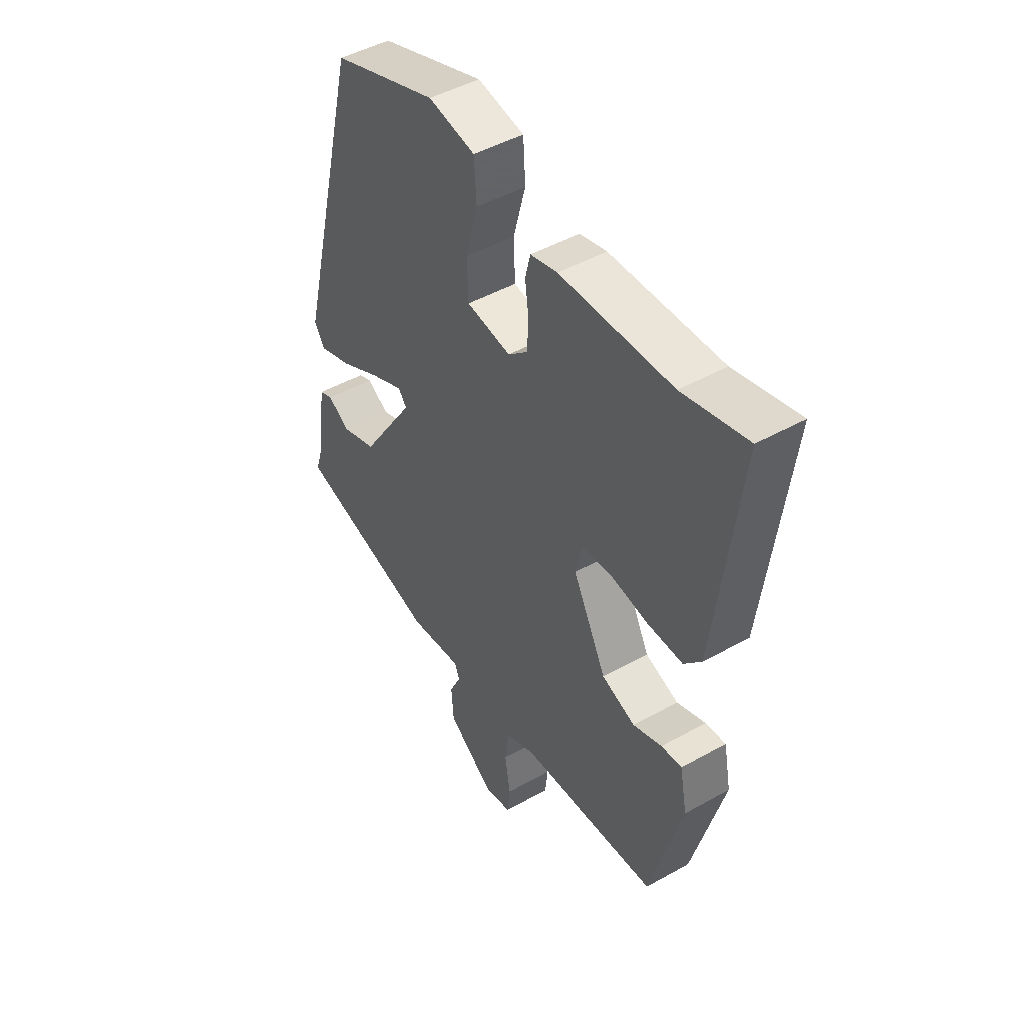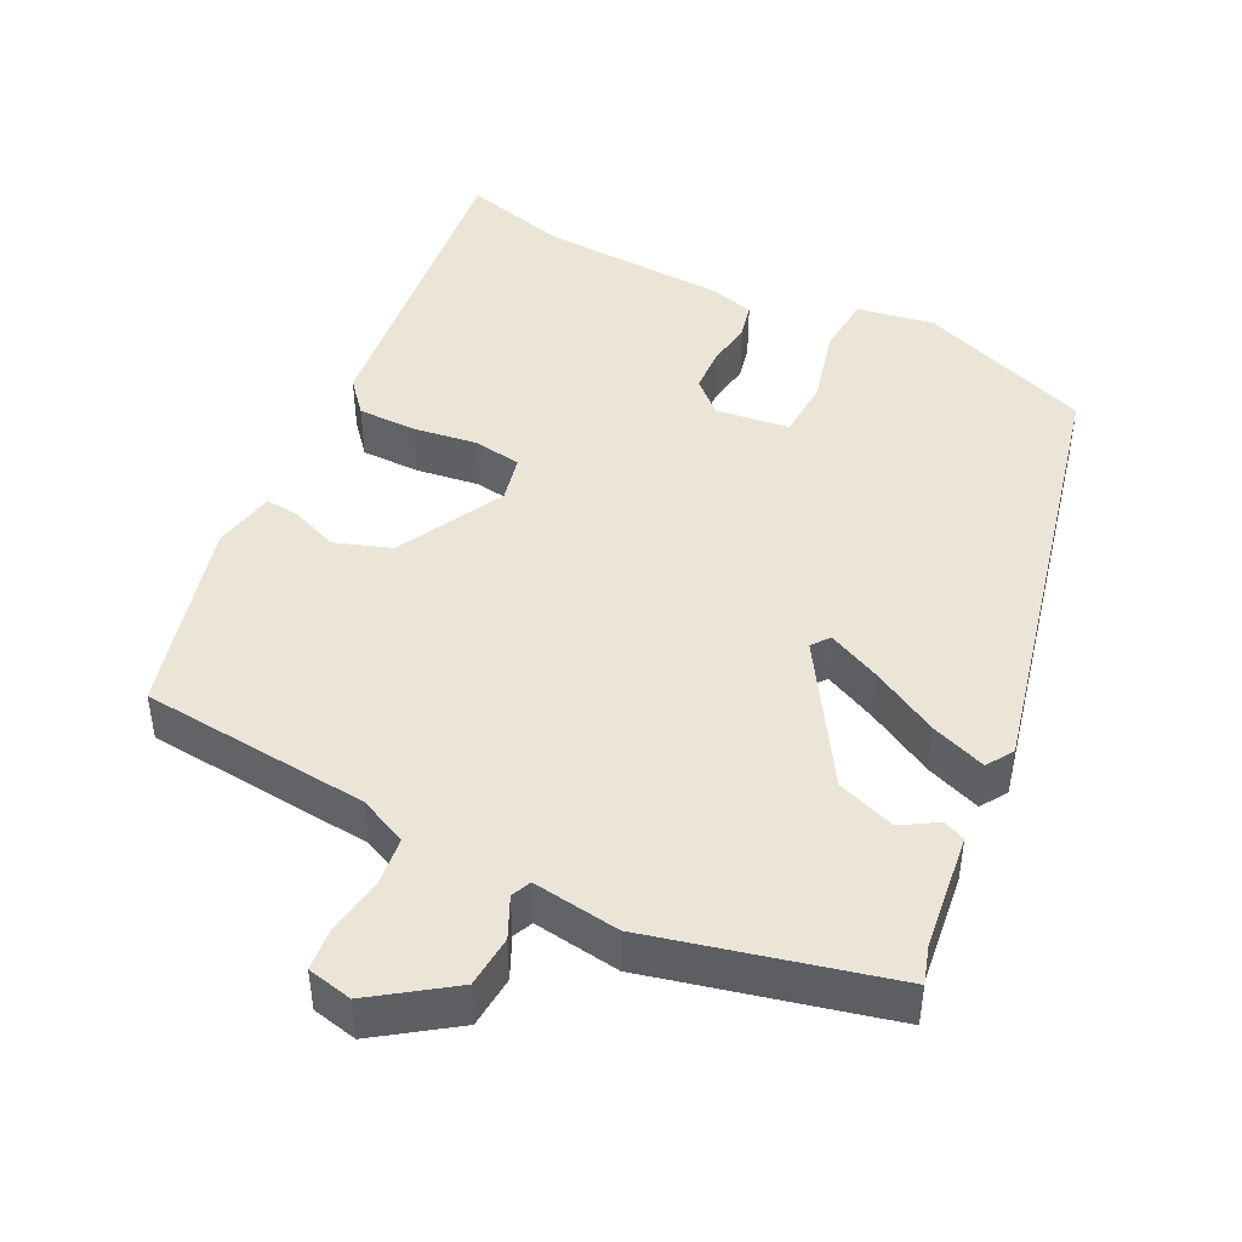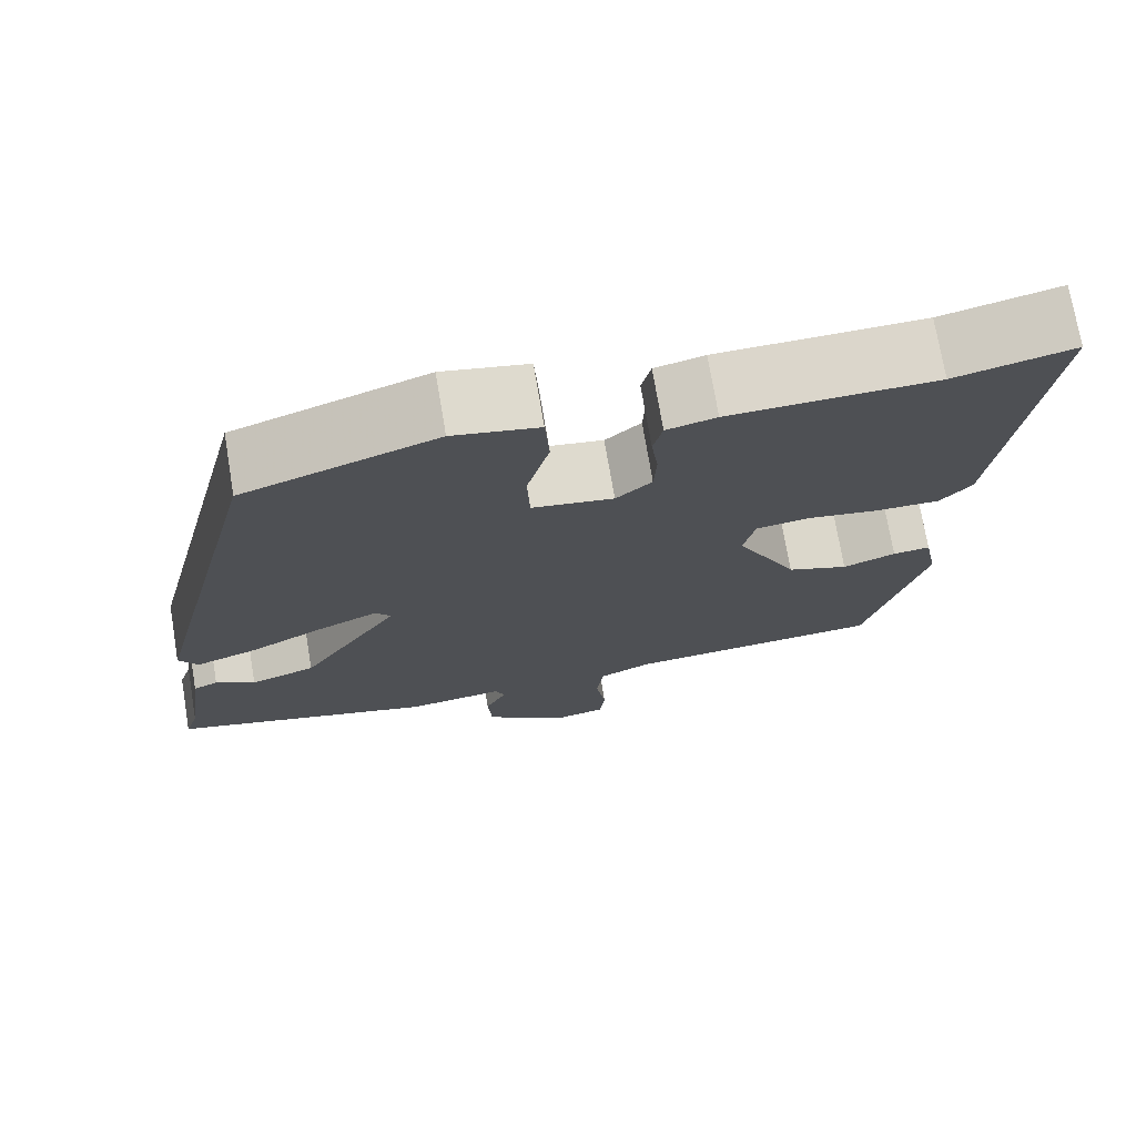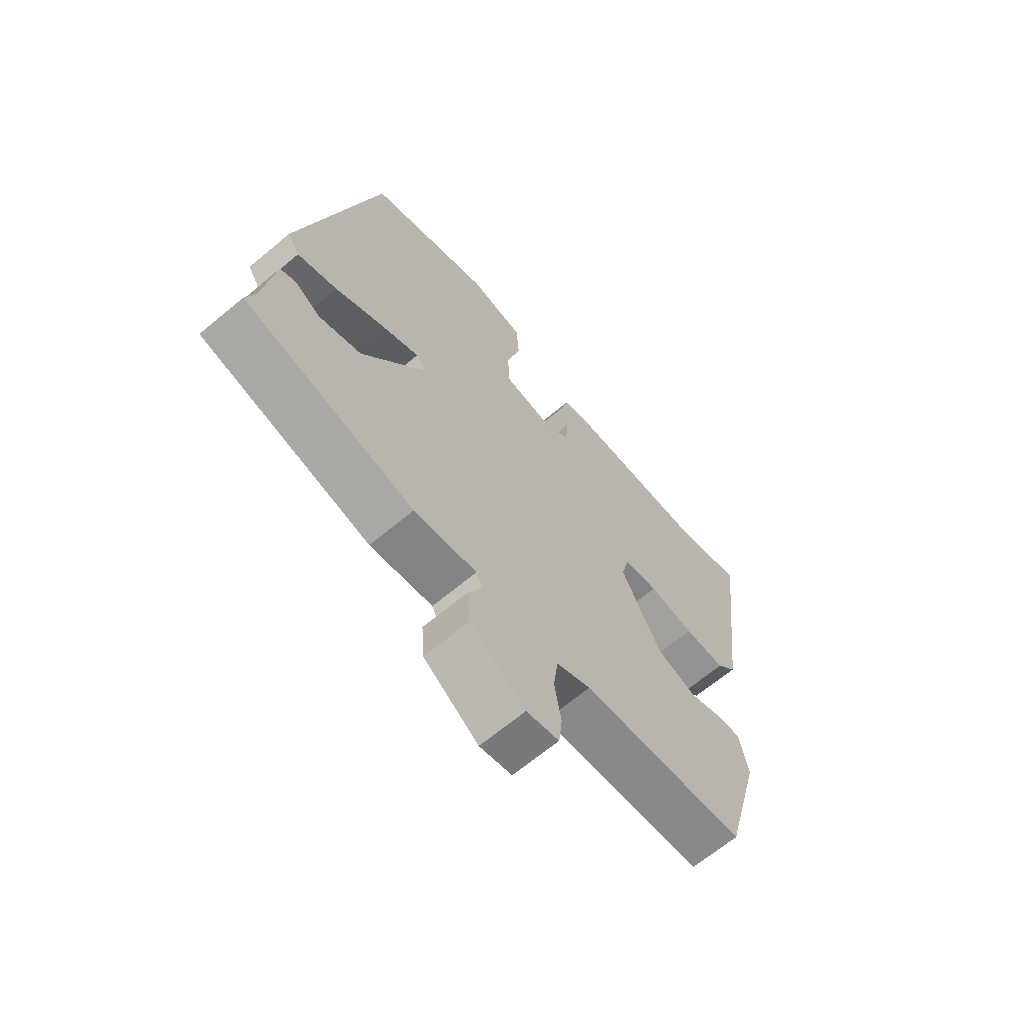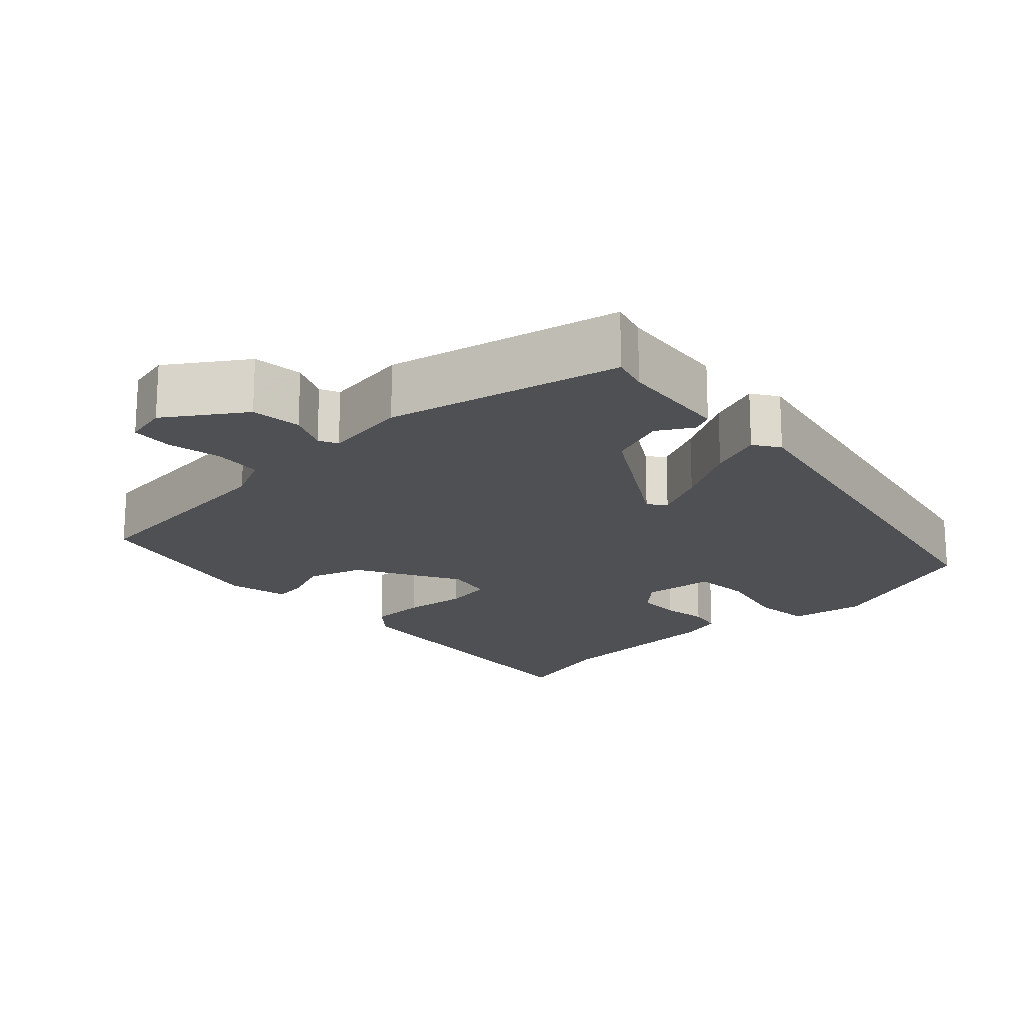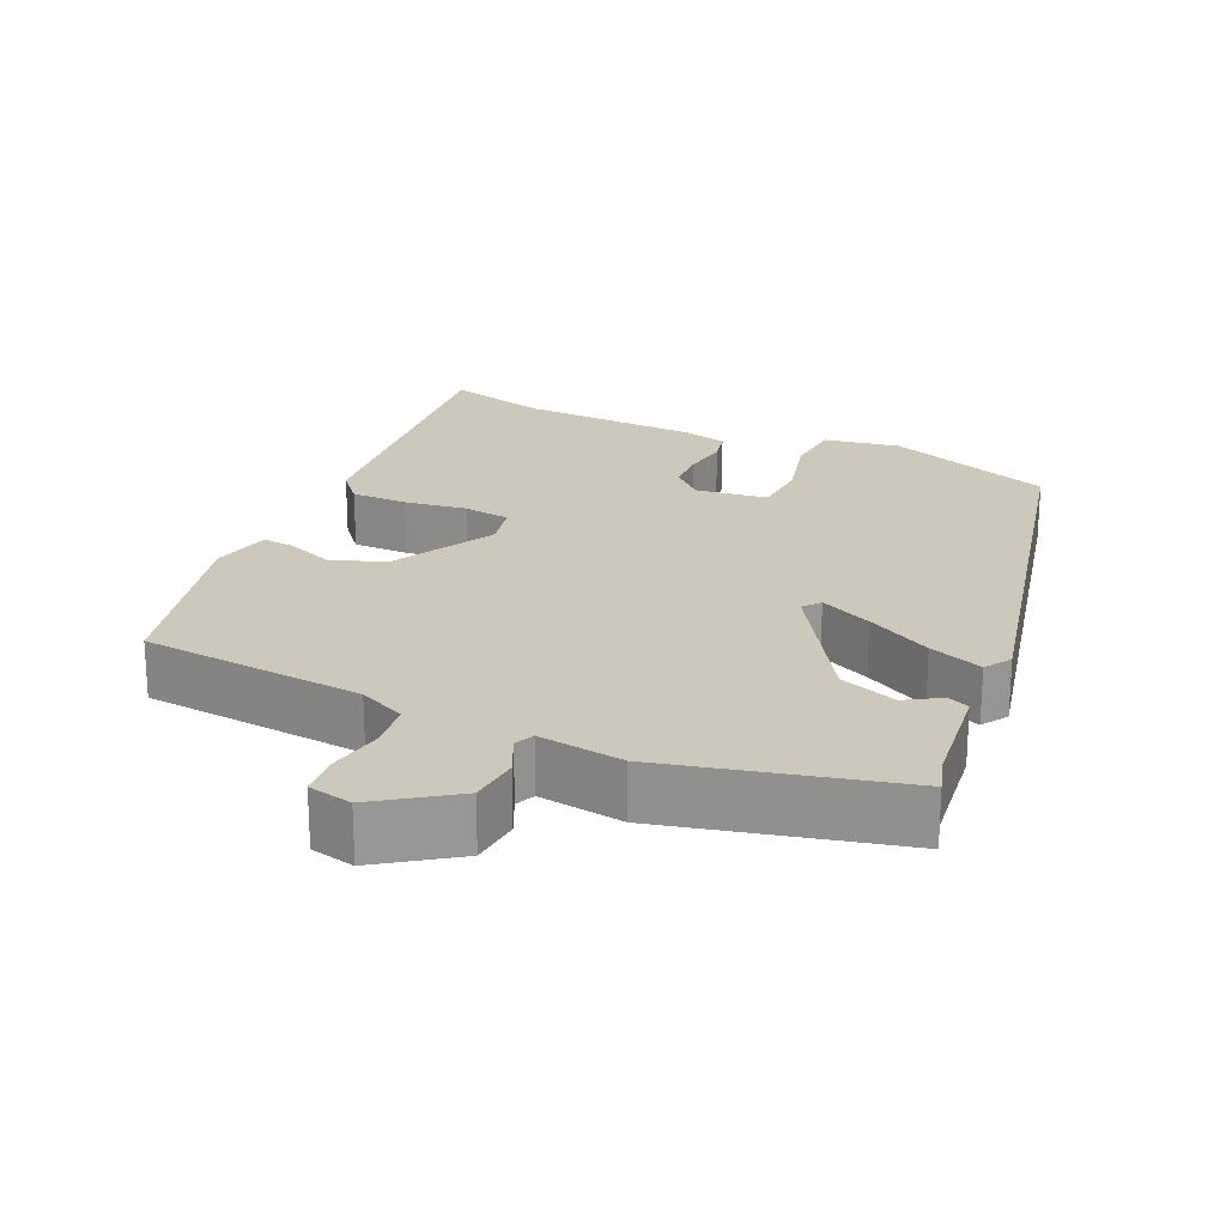
<metadata>
{"format":"obj","ext":"obj","renderer":"f3d","projection":"perspective","resolution":1024,"background":"white","views":[{"elev":46.9,"azim":57.5,"up":"+Z"},{"elev":45.7,"azim":-152.8,"up":"+Y"},{"elev":73.0,"azim":-9.5,"up":"+Z"},{"elev":-66.2,"azim":-50.0,"up":"+Z"},{"elev":-18.8,"azim":-135.0,"up":"+Y"},{"elev":22.2,"azim":-154.6,"up":"+Y"}]}
</metadata>
<code>
v 0.421 0.07 -0.473
v 0.122 0.07 -0.496
v 0.059 0.07 -0.524
v 0.051 0.07 -0.588
v 0.063 0.07 -0.662
v 0.057 0.07 -0.717
v -0.002 0.07 -0.729
v -0.102 0.07 -0.657
v -0.107 0.07 -0.589
v -0.082 0.07 -0.537
v -0.093 0.07 -0.511
v -0.207 0.07 -0.525
v -0.516 0.07 -0.445
v -0.5 0.07 -0.396
v -0.479 0.07 -0.246
v -0.45 0.07 -0.234
v -0.404 0.07 -0.263
v -0.327 0.07 -0.237
v -0.211 0.07 -0.059
v -0.229 0.07 -0.036
v -0.299 0.07 -0.067
v -0.387 0.07 -0.113
v -0.459 0.07 -0.138
v -0.481 0.07 -0.103
v -0.34 0.07 0.465
v -0.115 0.07 0.543
v -0.015 0.07 0.524
v -0.01 0.07 0.447
v -0.036 0.07 0.35
v -0.033 0.07 0.273
v 0.062 0.07 0.259
v 0.104 0.07 0.296
v 0.107 0.07 0.353
v 0.099 0.07 0.413
v 0.11 0.07 0.458
v 0.168 0.07 0.472
v 0.408 0.07 0.478
v 0.546 0.07 0.511
v 0.495 0.07 0.097
v 0.458 0.07 0.055
v 0.383 0.07 0.056
v 0.3 0.07 0.069
v 0.237 0.07 0.061
v 0.223 0.07 0.001
v 0.295 0.07 -0.139
v 0.367 0.07 -0.165
v 0.429 0.07 -0.142
v 0.473 0.07 -0.138
v 0.489 0.07 -0.219
v 0.421 0 -0.473
v 0.122 0 -0.496
v 0.059 0 -0.524
v 0.051 0 -0.588
v 0.063 0 -0.662
v 0.057 0 -0.717
v -0.002 0 -0.729
v -0.102 0 -0.657
v -0.107 0 -0.589
v -0.082 0 -0.537
v -0.093 0 -0.511
v -0.207 0 -0.525
v -0.516 0 -0.445
v -0.5 0 -0.396
v -0.479 0 -0.246
v -0.45 0 -0.234
v -0.404 0 -0.263
v -0.327 0 -0.237
v -0.211 0 -0.059
v -0.229 0 -0.036
v -0.299 0 -0.067
v -0.387 0 -0.113
v -0.459 0 -0.138
v -0.481 0 -0.103
v -0.34 0 0.465
v -0.115 0 0.543
v -0.015 0 0.524
v -0.01 0 0.447
v -0.036 0 0.35
v -0.033 0 0.273
v 0.062 0 0.259
v 0.104 0 0.296
v 0.107 0 0.353
v 0.099 0 0.413
v 0.11 0 0.458
v 0.168 0 0.472
v 0.408 0 0.478
v 0.546 0 0.511
v 0.495 0 0.097
v 0.458 0 0.055
v 0.383 0 0.056
v 0.3 0 0.069
v 0.237 0 0.061
v 0.223 0 0.001
v 0.295 0 -0.139
v 0.367 0 -0.165
v 0.429 0 -0.142
v 0.473 0 -0.138
v 0.489 0 -0.219
f 46 47 48 49
f 45 46 49 1
f 44 45 1 2
f 39 40 41 42
f 37 38 39 42
f 37 42 43
f 36 37 43
f 33 34 35 36
f 32 33 36 43
f 31 32 43 44
f 26 27 28 29
f 26 29 30
f 25 26 30
f 24 25 30
f 21 22 23 24
f 20 21 24 30
f 19 20 30 31
f 14 15 16 17
f 14 17 18
f 11 12 13 14
f 11 14 18
f 7 8 9 10
f 5 6 7 10
f 4 5 10 11
f 3 4 11 18
f 18 19 31 44
f 2 3 18 44
f 98 97 96 95
f 50 98 95 94
f 51 50 94 93
f 91 90 89 88
f 91 88 87 86
f 92 91 86
f 92 86 85
f 85 84 83 82
f 92 85 82 81
f 93 92 81 80
f 78 77 76 75
f 79 78 75
f 79 75 74
f 79 74 73
f 73 72 71 70
f 79 73 70 69
f 80 79 69 68
f 66 65 64 63
f 67 66 63
f 63 62 61 60
f 67 63 60
f 59 58 57 56
f 59 56 55 54
f 60 59 54 53
f 67 60 53 52
f 93 80 68 67
f 93 67 52 51
f 1 50 51 2
f 2 51 52 3
f 3 52 53 4
f 4 53 54 5
f 5 54 55 6
f 6 55 56 7
f 7 56 57 8
f 8 57 58 9
f 9 58 59 10
f 10 59 60 11
f 11 60 61 12
f 12 61 62 13
f 13 62 63 14
f 14 63 64 15
f 15 64 65 16
f 16 65 66 17
f 17 66 67 18
f 18 67 68 19
f 19 68 69 20
f 20 69 70 21
f 21 70 71 22
f 22 71 72 23
f 23 72 73 24
f 24 73 74 25
f 25 74 75 26
f 26 75 76 27
f 27 76 77 28
f 28 77 78 29
f 29 78 79 30
f 30 79 80 31
f 31 80 81 32
f 32 81 82 33
f 33 82 83 34
f 34 83 84 35
f 35 84 85 36
f 36 85 86 37
f 37 86 87 38
f 38 87 88 39
f 39 88 89 40
f 40 89 90 41
f 41 90 91 42
f 42 91 92 43
f 43 92 93 44
f 44 93 94 45
f 45 94 95 46
f 46 95 96 47
f 47 96 97 48
f 48 97 98 49
f 49 98 50 1

</code>
